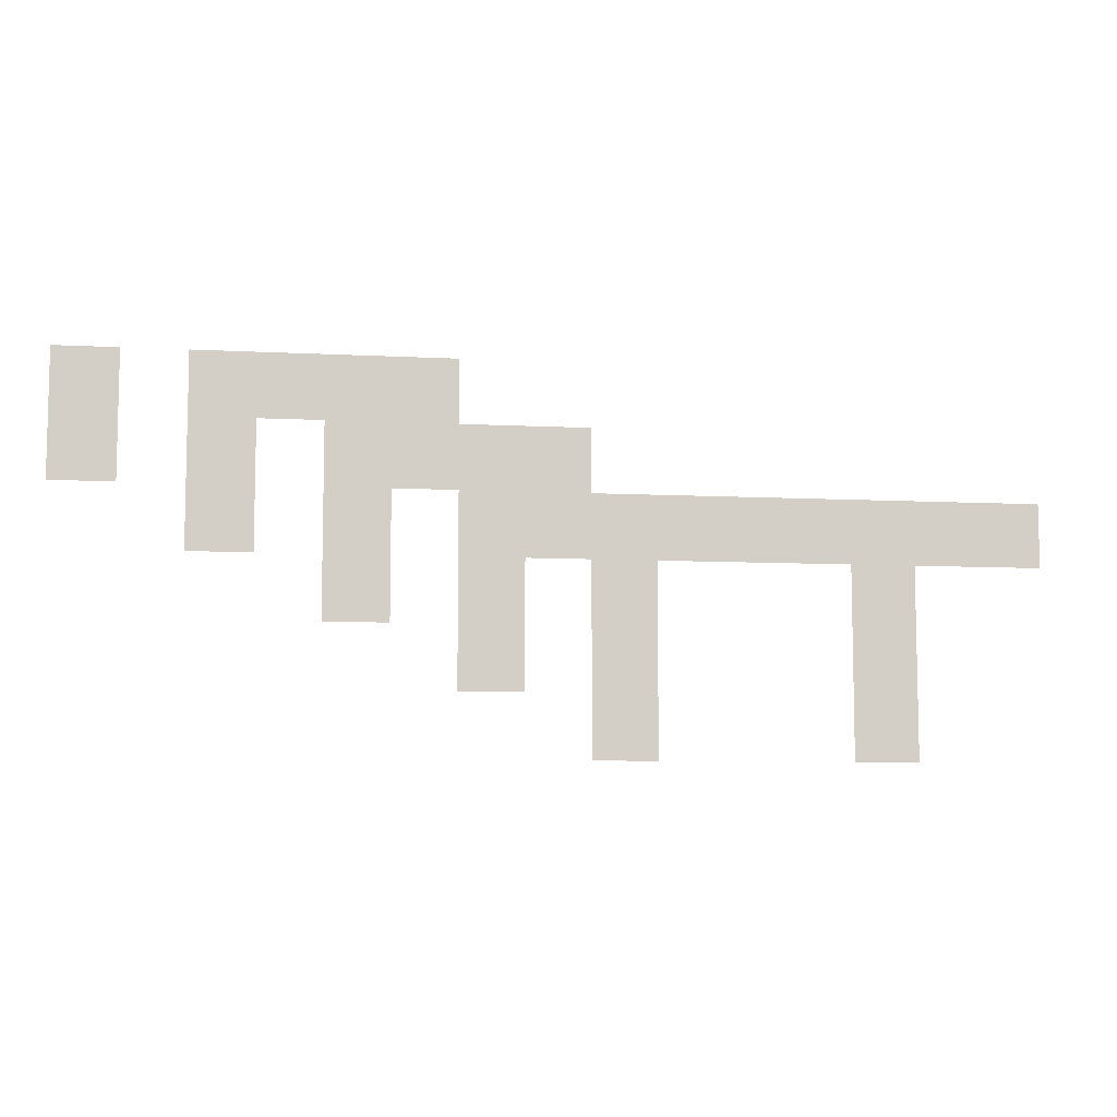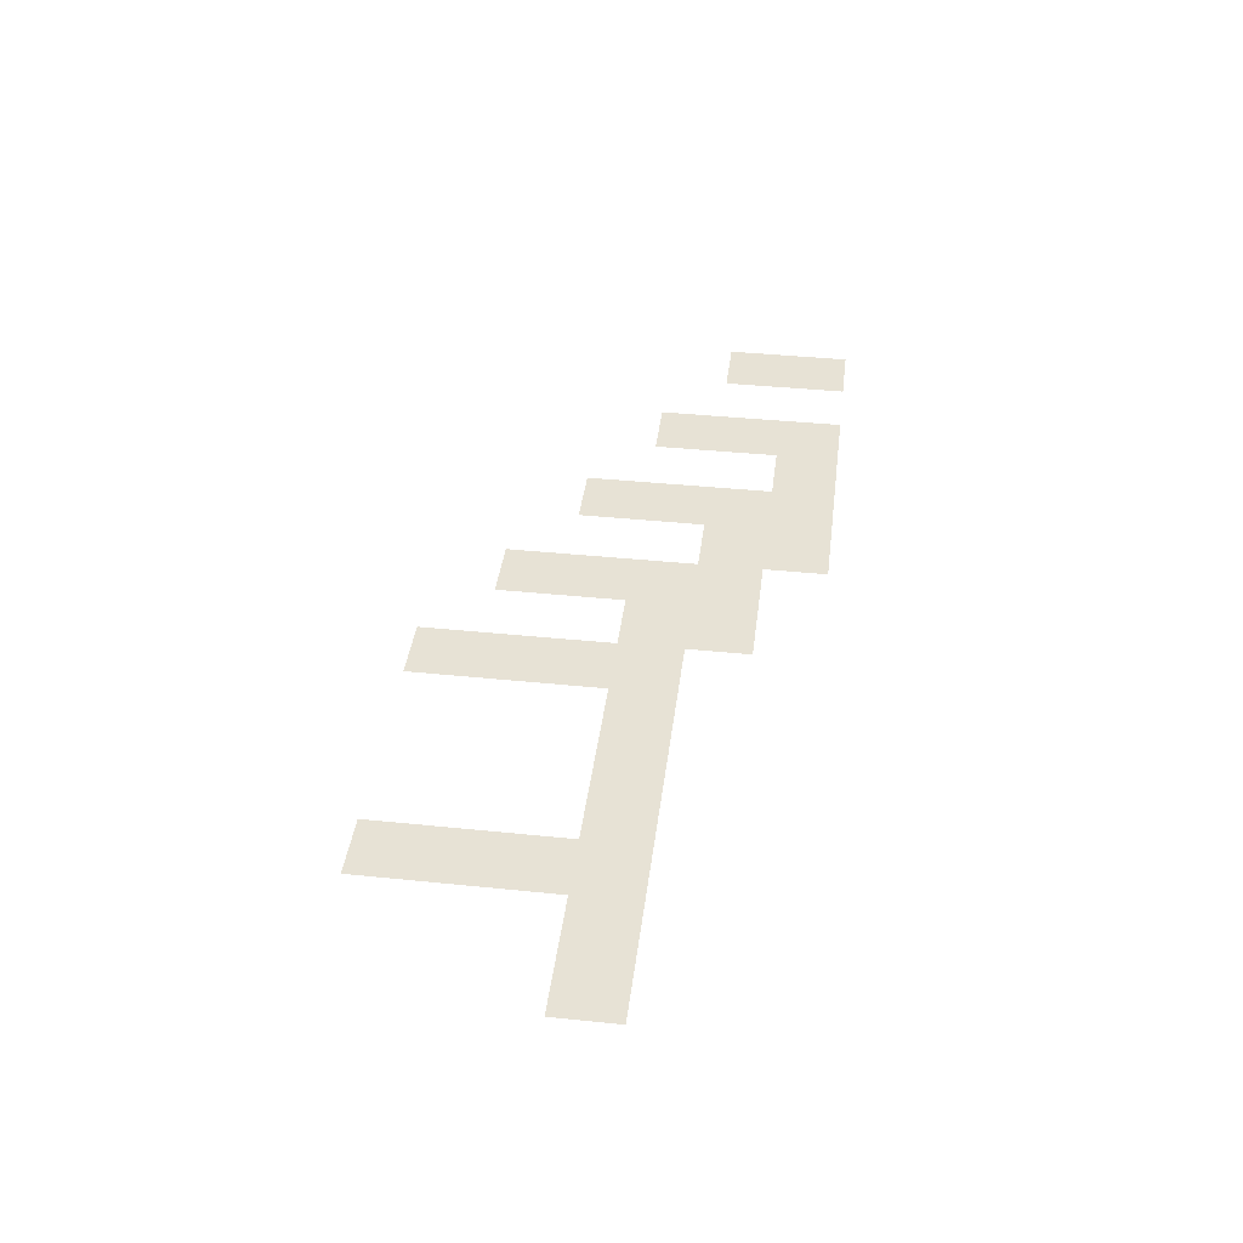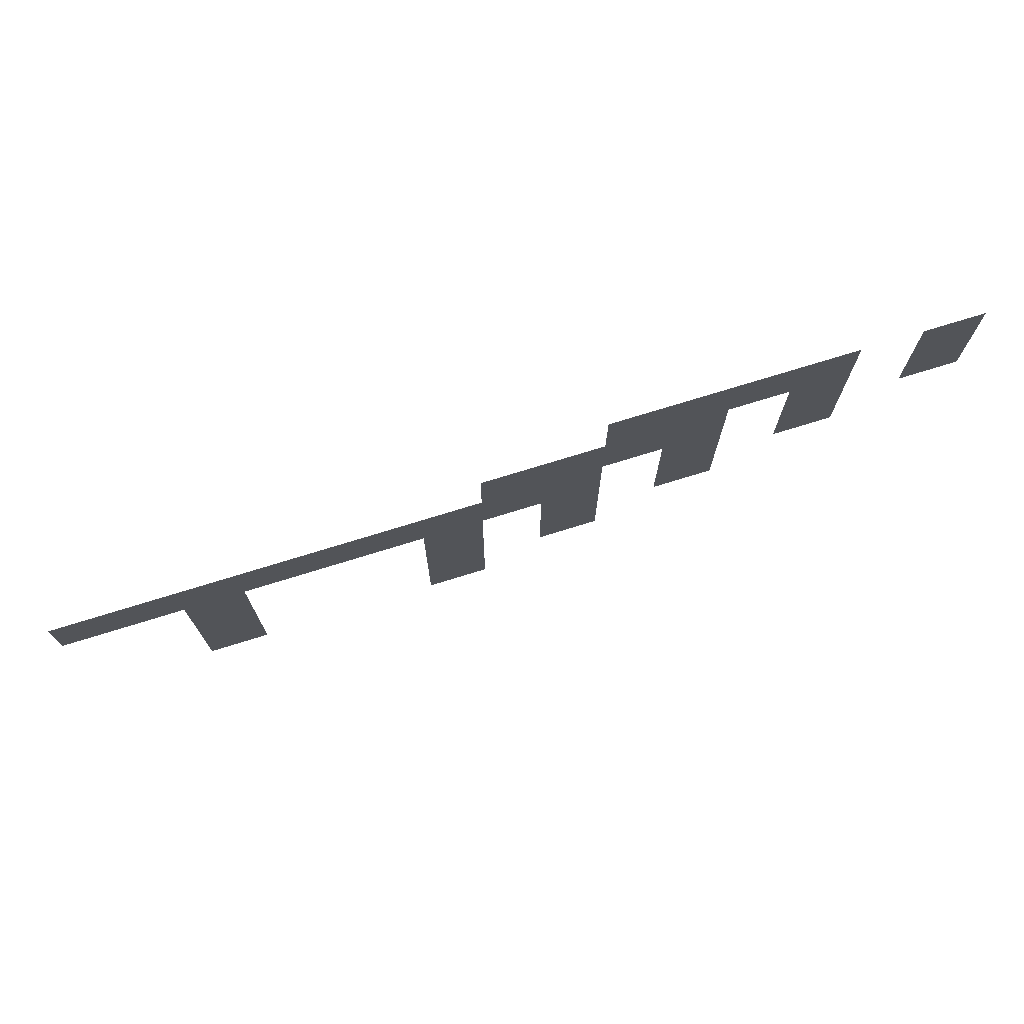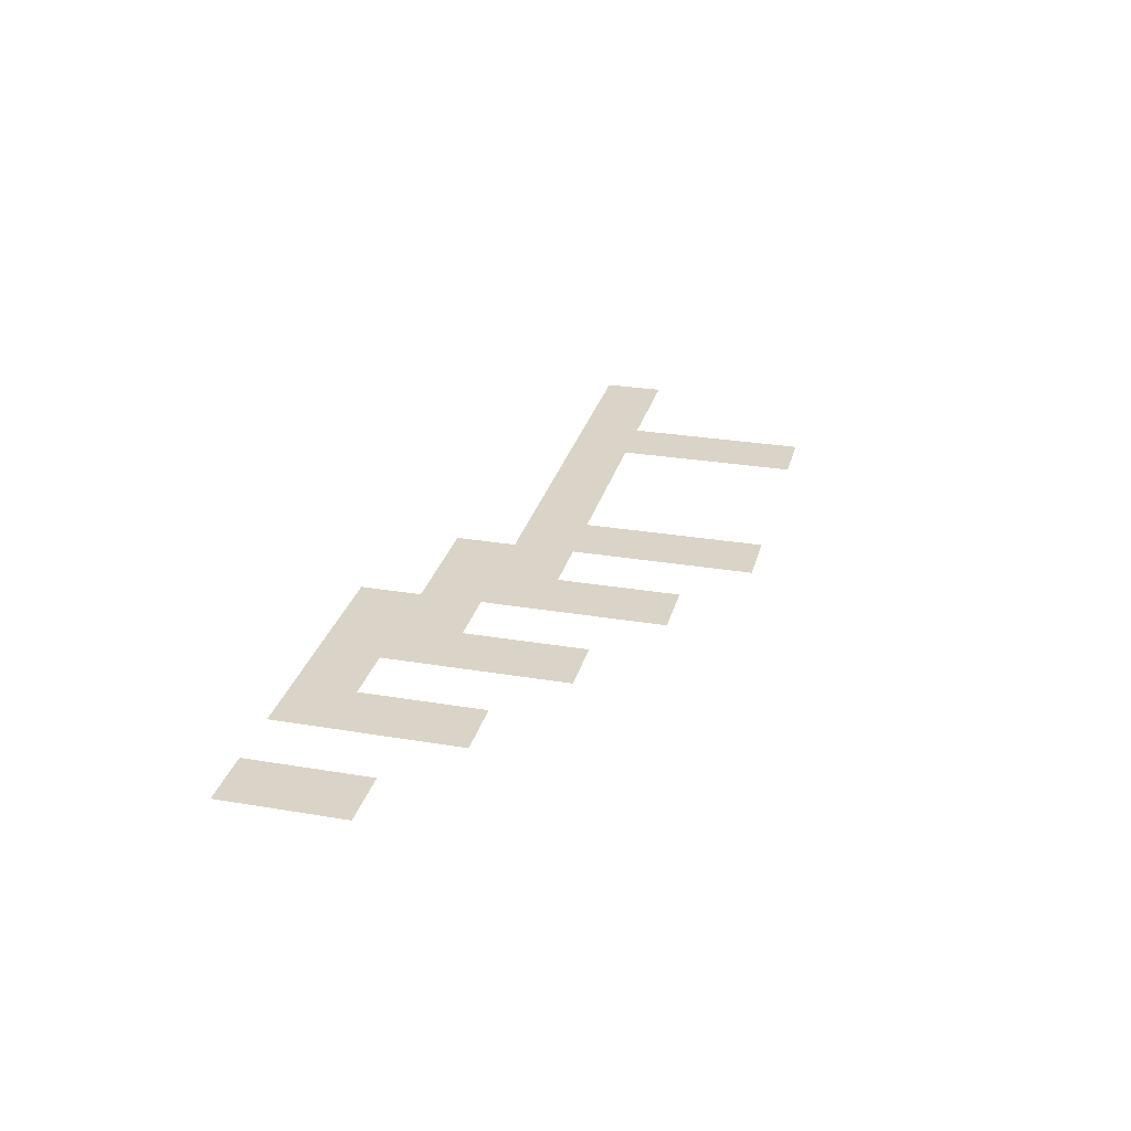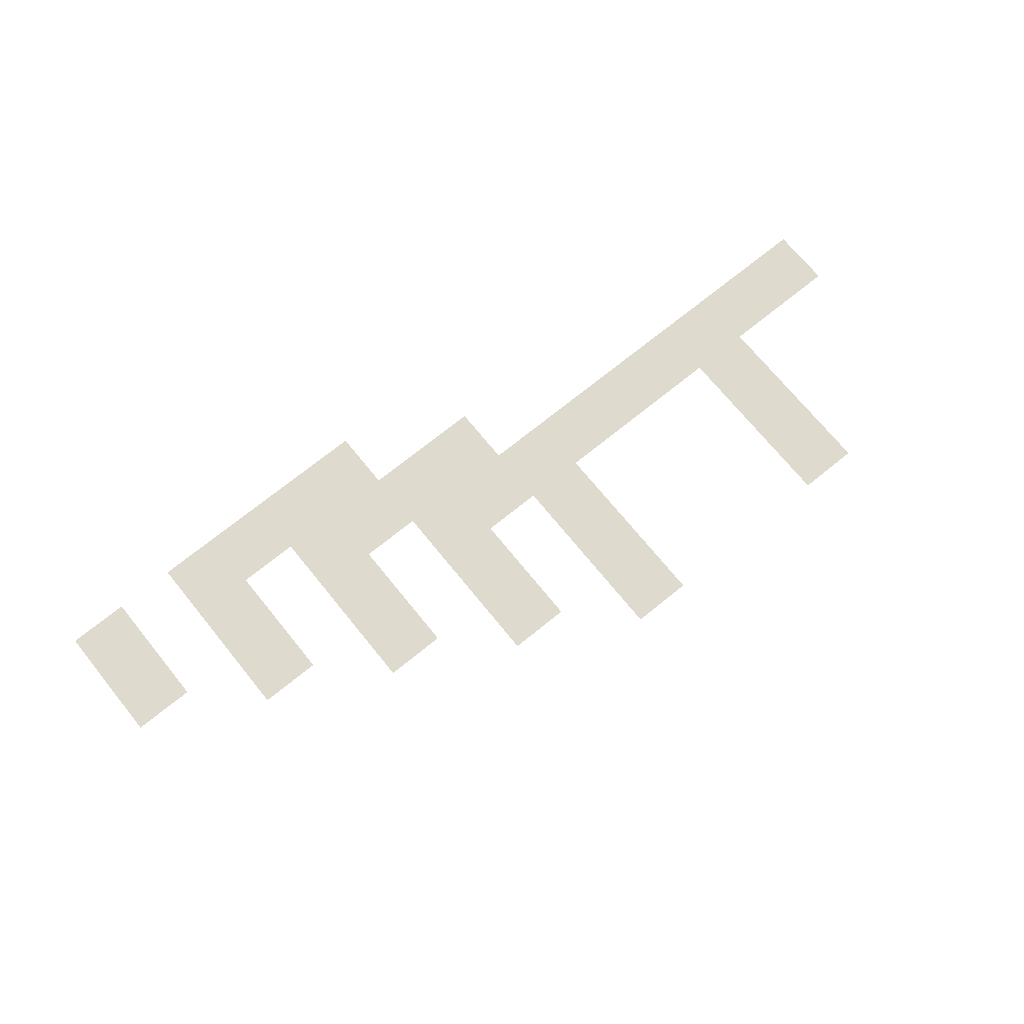
<metadata>
{"format":"obj","ext":"obj","renderer":"f3d","projection":"perspective","resolution":1024,"background":"white","views":[{"elev":-8.1,"azim":-8.2,"up":"+Y"},{"elev":40.4,"azim":97.2,"up":"+Z"},{"elev":73.1,"azim":162.7,"up":"+Y"},{"elev":28.5,"azim":-75.8,"up":"+Z"},{"elev":71.3,"azim":-39.1,"up":"+Z"}]}
</metadata>
<code>
v -144 -16 0
v -160 -16 0
v -160 0 0
v -144 0 0
v -160 -16 0
v -176 -16 0
v -176 0 0
v -160 0 0
v -176 -16 0
v -192 -16 0
v -192 0 0
v -176 0 0
v -192 -16 0
v -208 -16 0
v -208 0 0
v -192 0 0
v -224 -16 0
v -240 -16 0
v -240 0 0
v -224 0 0
v -112 -32 0
v -128 -32 0
v -128 -16 0
v -112 -16 0
v -128 -32 0
v -144 -32 0
v -144 -16 0
v -128 -16 0
v -144 -32 0
v -160 -32 0
v -160 -16 0
v -144 -16 0
v -160 -32 0
v -176 -32 0
v -176 -16 0
v -160 -16 0
v -192 -32 0
v -208 -32 0
v -208 -16 0
v -192 -16 0
v -224 -32 0
v -240 -32 0
v -240 -16 0
v -224 -16 0
v 0 -48 0
v -16 -48 0
v -16 -32 0
v 0 -32 0
v -16 -48 0
v -32 -48 0
v -32 -32 0
v -16 -32 0
v -32 -48 0
v -48 -48 0
v -48 -32 0
v -32 -32 0
v -48 -48 0
v -64 -48 0
v -64 -32 0
v -48 -32 0
v -64 -48 0
v -80 -48 0
v -80 -32 0
v -64 -32 0
v -80 -48 0
v -96 -48 0
v -96 -32 0
v -80 -32 0
v -96 -48 0
v -112 -48 0
v -112 -32 0
v -96 -32 0
v -112 -48 0
v -128 -48 0
v -128 -32 0
v -112 -32 0
v -128 -48 0
v -144 -48 0
v -144 -32 0
v -128 -32 0
v -160 -48 0
v -176 -48 0
v -176 -32 0
v -160 -32 0
v -192 -48 0
v -208 -48 0
v -208 -32 0
v -192 -32 0
v -32 -64 0
v -48 -64 0
v -48 -48 0
v -32 -48 0
v -96 -64 0
v -112 -64 0
v -112 -48 0
v -96 -48 0
v -128 -64 0
v -144 -64 0
v -144 -48 0
v -128 -48 0
v -160 -64 0
v -176 -64 0
v -176 -48 0
v -160 -48 0
v -32 -80 0
v -48 -80 0
v -48 -64 0
v -32 -64 0
v -96 -80 0
v -112 -80 0
v -112 -64 0
v -96 -64 0
v -128 -80 0
v -144 -80 0
v -144 -64 0
v -128 -64 0
v -32 -96 0
v -48 -96 0
v -48 -80 0
v -32 -80 0
v -96 -96 0
v -112 -96 0
v -112 -80 0
v -96 -80 0
g Map1_mesh_0351
f 1 2 3 4
f 5 6 7 8
f 9 10 11 12
f 13 14 15 16
f 17 18 19 20
f 21 22 23 24
f 25 26 27 28
f 29 30 31 32
f 33 34 35 36
f 37 38 39 40
f 41 42 43 44
f 45 46 47 48
f 49 50 51 52
f 53 54 55 56
f 57 58 59 60
f 61 62 63 64
f 65 66 67 68
f 69 70 71 72
f 73 74 75 76
f 77 78 79 80
f 81 82 83 84
f 85 86 87 88
f 89 90 91 92
f 93 94 95 96
f 97 98 99 100
f 101 102 103 104
f 105 106 107 108
f 109 110 111 112
f 113 114 115 116
f 117 118 119 120
f 121 122 123 124

</code>
